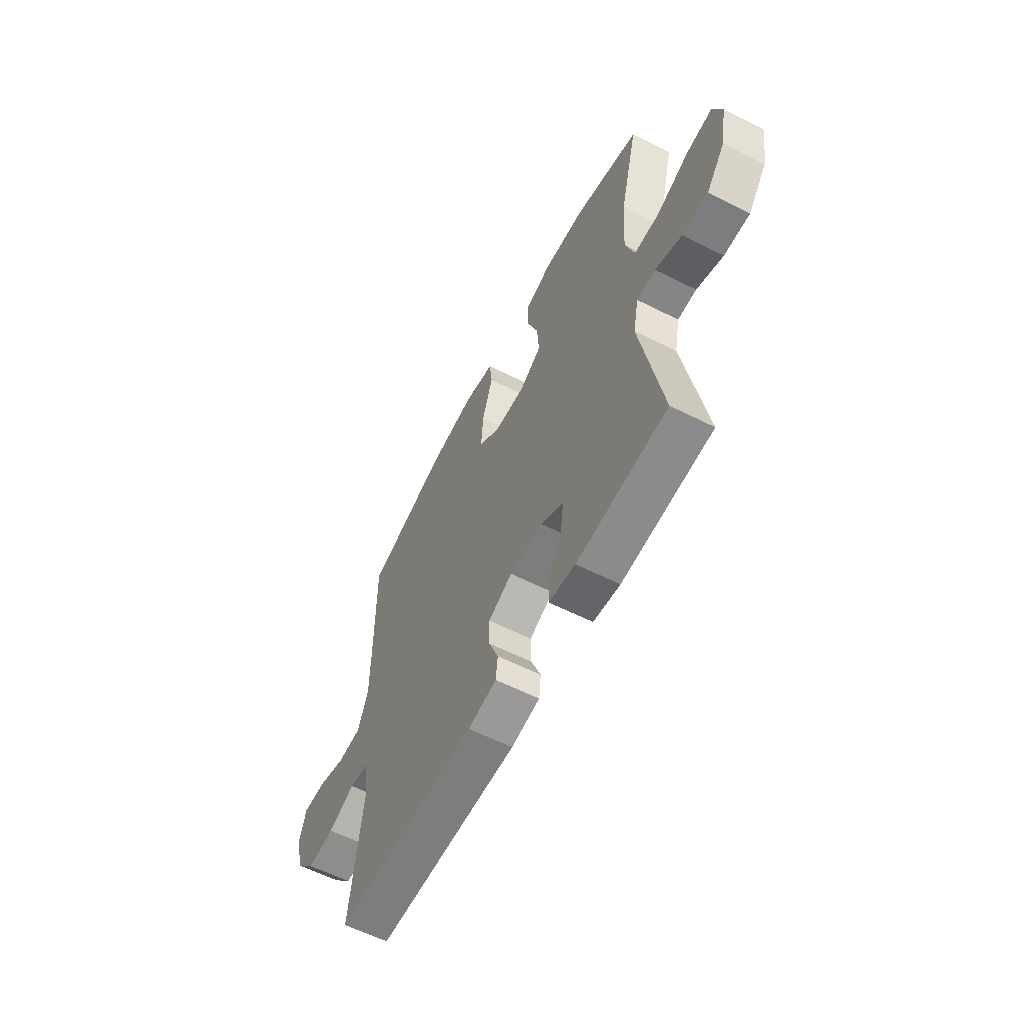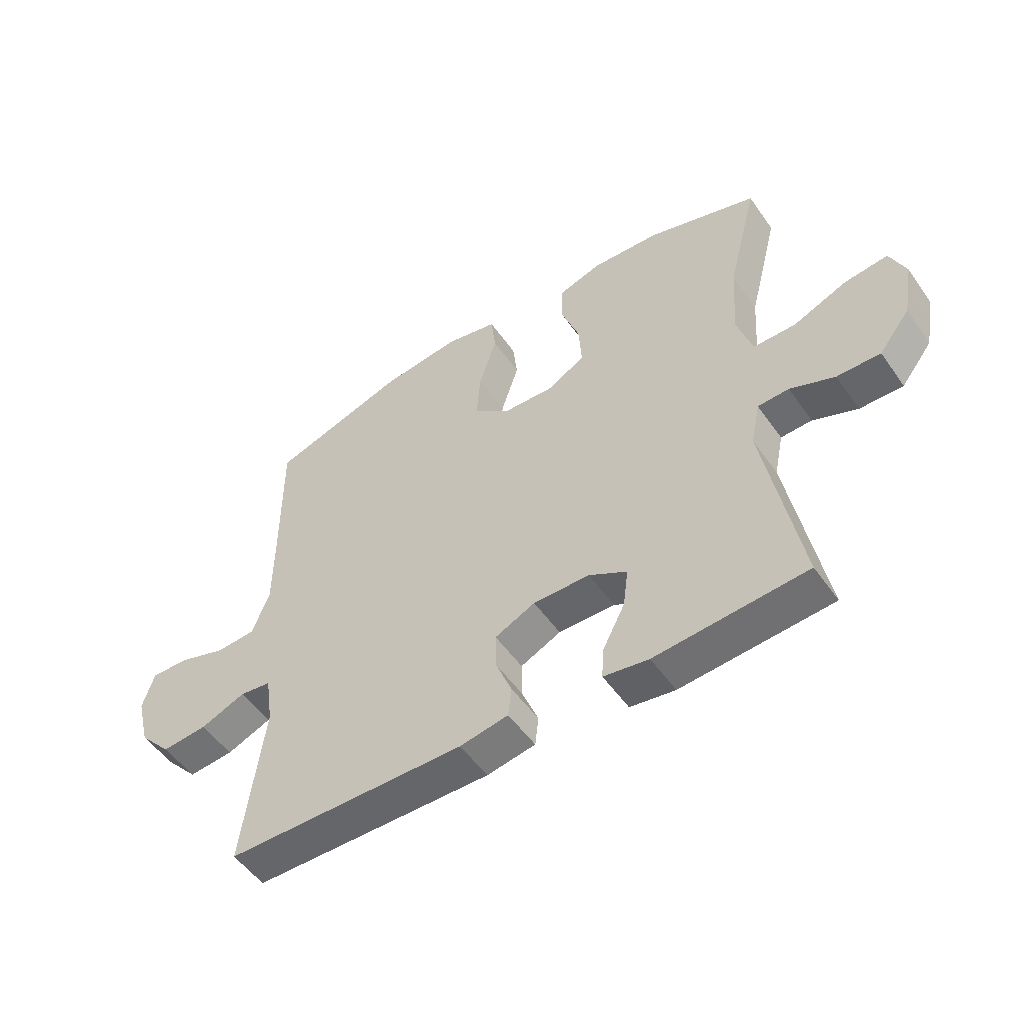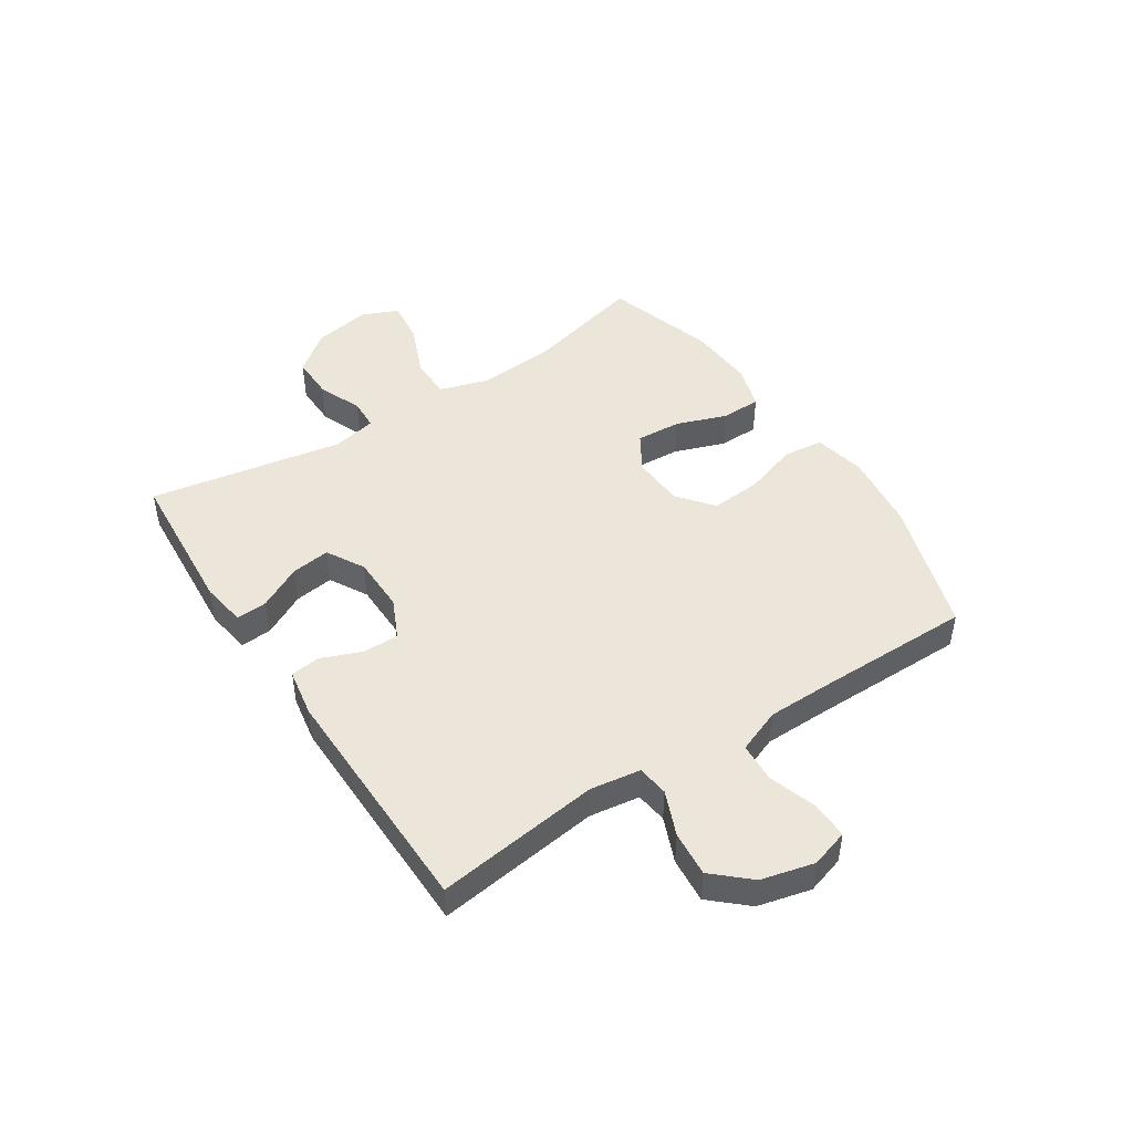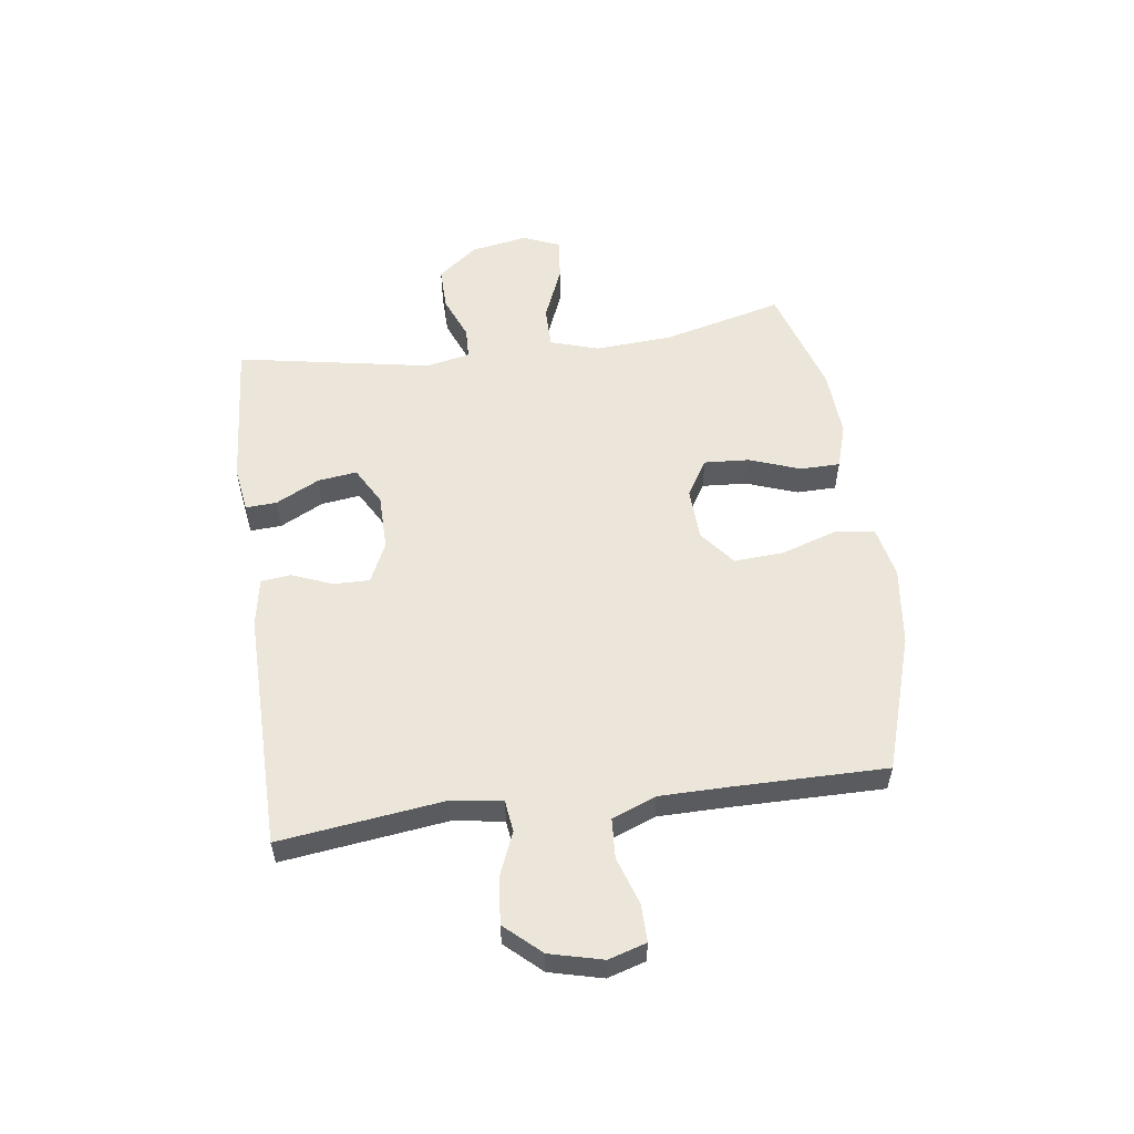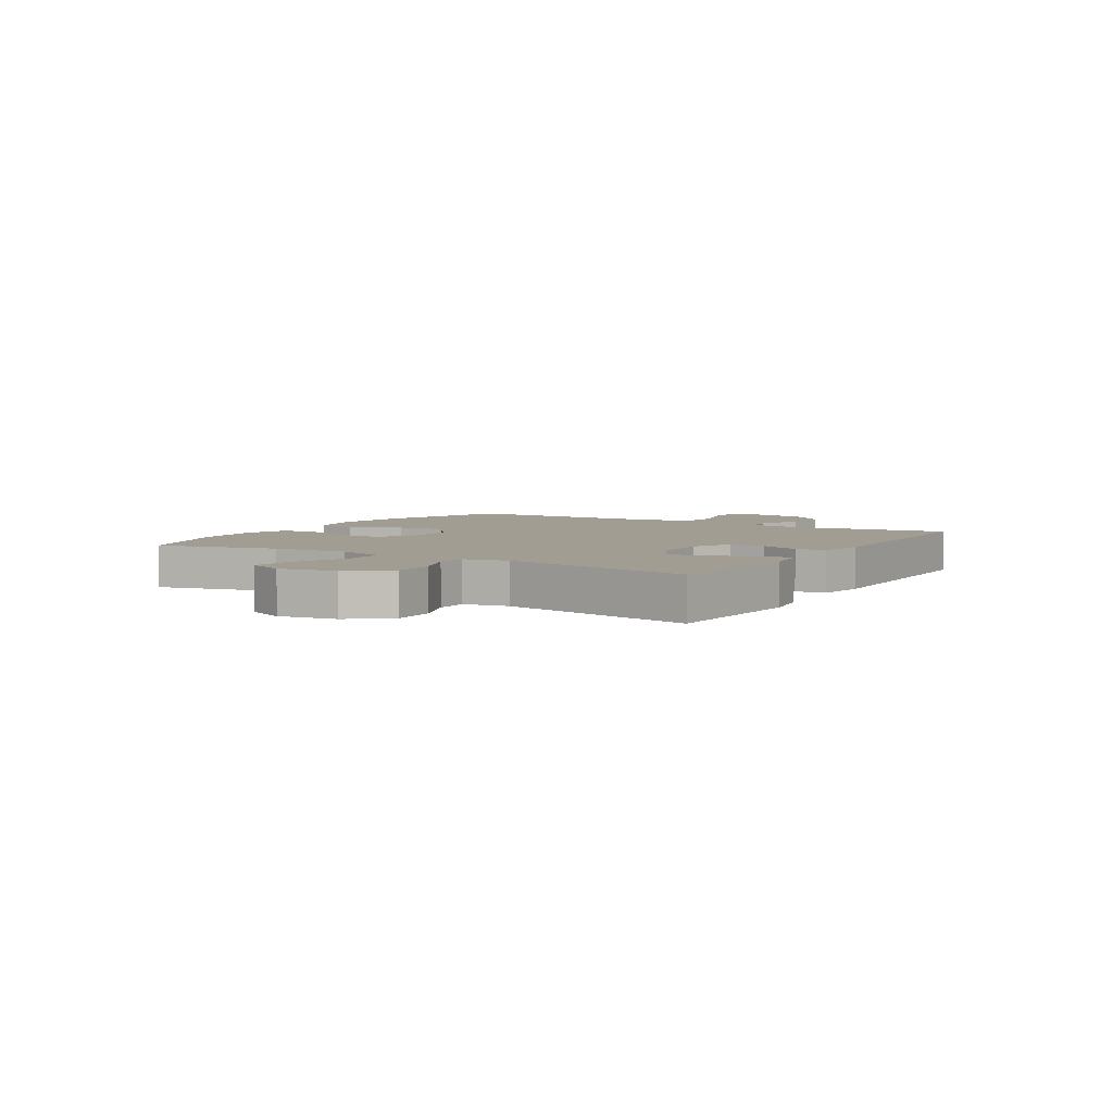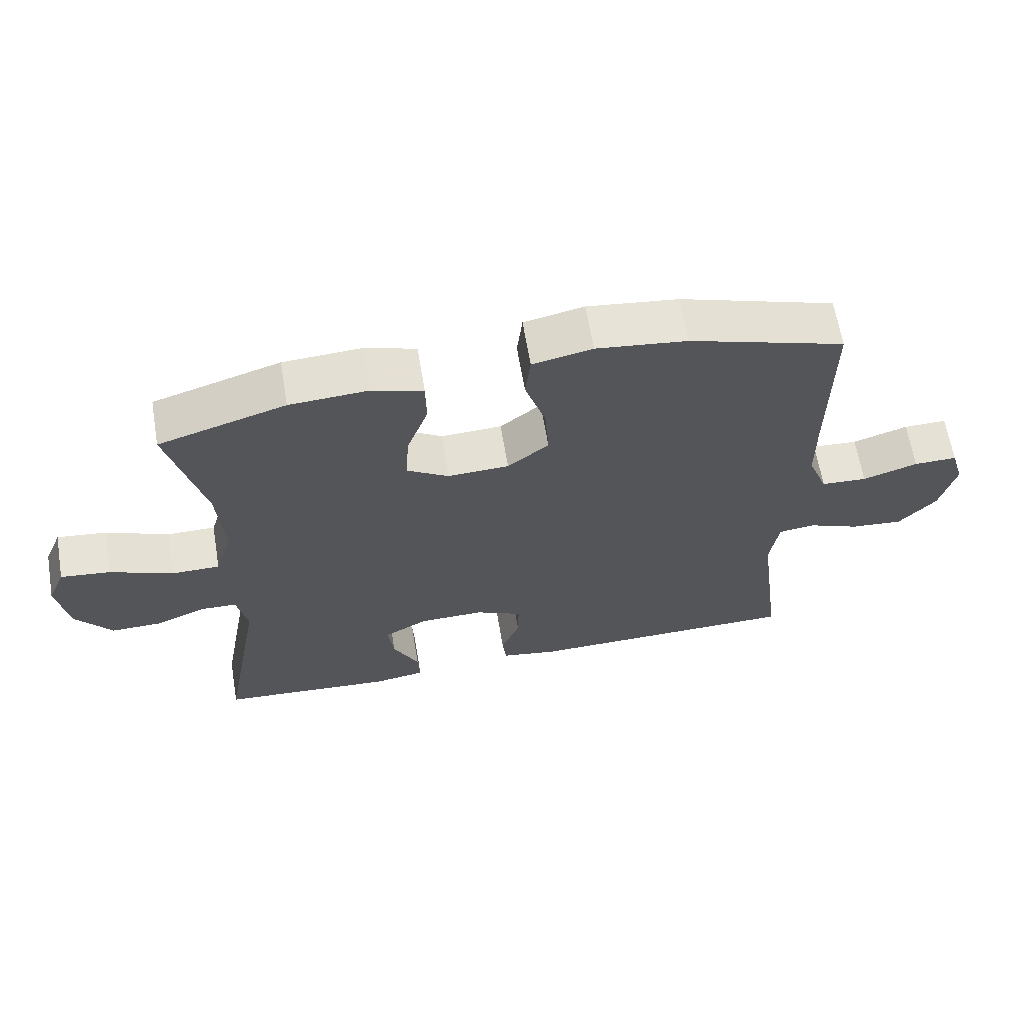
<metadata>
{"format":"obj","ext":"obj","renderer":"f3d","projection":"perspective","resolution":1024,"background":"white","views":[{"elev":-59.7,"azim":62.6,"up":"+Z"},{"elev":-52.3,"azim":34.2,"up":"+Z"},{"elev":46.7,"azim":-123.3,"up":"+Y"},{"elev":55.5,"azim":-97.7,"up":"+Y"},{"elev":4.8,"azim":121.7,"up":"+Y"},{"elev":64.0,"azim":170.5,"up":"+Z"}]}
</metadata>
<code>
v -0.5 0.07 0.5
v -0.265 0.07 0.575
v -0.128 0.07 0.592
v -0.038 0.07 0.573
v -0.03 0.07 0.503
v -0.061 0.07 0.407
v -0.067 0.07 0.32
v -0.005 0.07 0.271
v 0.087 0.07 0.267
v 0.15 0.07 0.306
v 0.145 0.07 0.384
v 0.113 0.07 0.473
v 0.114 0.07 0.542
v 0.191 0.07 0.566
v 0.309 0.07 0.559
v 0.5 0.07 0.5
v 0.447 0.07 0.291
v 0.438 0.07 0.156
v 0.464 0.07 0.071
v 0.537 0.07 0.071
v 0.631 0.07 0.11
v 0.706 0.07 0.119
v 0.733 0.07 0.054
v 0.715 0.07 -0.045
v 0.661 0.07 -0.114
v 0.586 0.07 -0.113
v 0.509 0.07 -0.082
v 0.455 0.07 -0.084
v 0.439 0.07 -0.161
v 0.5 0.07 -0.5
v 0.238 0.07 -0.52
v 0.16 0.07 -0.508
v 0.163 0.07 -0.454
v 0.202 0.07 -0.378
v 0.211 0.07 -0.31
v 0.145 0.07 -0.273
v 0.047 0.07 -0.272
v -0.023 0.07 -0.305
v -0.022 0.07 -0.368
v 0.006 0.07 -0.438
v 0 0.07 -0.49
v -0.084 0.07 -0.505
v -0.5 0.07 -0.5
v -0.463 0.07 -0.214
v -0.476 0.07 -0.126
v -0.531 0.07 -0.119
v -0.609 0.07 -0.151
v -0.688 0.07 -0.158
v -0.744 0.07 -0.096
v -0.767 0.07 -0.004
v -0.747 0.07 0.062
v -0.682 0.07 0.061
v -0.599 0.07 0.034
v -0.53 0.07 0.038
v -0.5 0.07 0.115
v -0.499 0.07 0.233
v -0.5 0 0.5
v -0.265 0 0.575
v -0.128 0 0.592
v -0.038 0 0.573
v -0.03 0 0.503
v -0.061 0 0.407
v -0.067 0 0.32
v -0.005 0 0.271
v 0.087 0 0.267
v 0.15 0 0.306
v 0.145 0 0.384
v 0.113 0 0.473
v 0.114 0 0.542
v 0.191 0 0.566
v 0.309 0 0.559
v 0.5 0 0.5
v 0.447 0 0.291
v 0.438 0 0.156
v 0.464 0 0.071
v 0.537 0 0.071
v 0.631 0 0.11
v 0.706 0 0.119
v 0.733 0 0.054
v 0.715 0 -0.045
v 0.661 0 -0.114
v 0.586 0 -0.113
v 0.509 0 -0.082
v 0.455 0 -0.084
v 0.439 0 -0.161
v 0.5 0 -0.5
v 0.238 0 -0.52
v 0.16 0 -0.508
v 0.163 0 -0.454
v 0.202 0 -0.378
v 0.211 0 -0.31
v 0.145 0 -0.273
v 0.047 0 -0.272
v -0.023 0 -0.305
v -0.022 0 -0.368
v 0.006 0 -0.438
v 0 0 -0.49
v -0.084 0 -0.505
v -0.5 0 -0.5
v -0.463 0 -0.214
v -0.476 0 -0.126
v -0.531 0 -0.119
v -0.609 0 -0.151
v -0.688 0 -0.158
v -0.744 0 -0.096
v -0.767 0 -0.004
v -0.747 0 0.062
v -0.682 0 0.061
v -0.599 0 0.034
v -0.53 0 0.038
v -0.5 0 0.115
v -0.499 0 0.233
f 50 51 52 53
f 50 53 54
f 49 50 54
f 46 47 48 49
f 46 49 54
f 45 46 54 55
f 41 42 43 44
f 39 40 41 44
f 38 39 44 45
f 37 38 45 55
f 31 32 33 34
f 29 30 31 34
f 28 29 34 35
f 24 25 26 27
f 24 27 28
f 23 24 28
f 20 21 22 23
f 19 20 23 28
f 18 19 28 35
f 14 15 16 17
f 11 12 13 14
f 10 11 14 17
f 9 10 17 18
f 3 4 5 6
f 3 6 7
f 56 1 2 3
f 56 3 7
f 36 37 55 56
f 36 56 7 8
f 18 35 36
f 8 9 18 36
f 109 108 107 106
f 110 109 106
f 110 106 105
f 105 104 103 102
f 110 105 102
f 111 110 102 101
f 100 99 98 97
f 100 97 96 95
f 101 100 95 94
f 111 101 94 93
f 90 89 88 87
f 90 87 86 85
f 91 90 85 84
f 83 82 81 80
f 84 83 80
f 84 80 79
f 79 78 77 76
f 84 79 76 75
f 91 84 75 74
f 73 72 71 70
f 70 69 68 67
f 73 70 67 66
f 74 73 66 65
f 62 61 60 59
f 63 62 59
f 59 58 57 112
f 63 59 112
f 112 111 93 92
f 64 63 112 92
f 92 91 74
f 92 74 65 64
f 1 57 58 2
f 2 58 59 3
f 3 59 60 4
f 4 60 61 5
f 5 61 62 6
f 6 62 63 7
f 7 63 64 8
f 8 64 65 9
f 9 65 66 10
f 10 66 67 11
f 11 67 68 12
f 12 68 69 13
f 13 69 70 14
f 14 70 71 15
f 15 71 72 16
f 16 72 73 17
f 17 73 74 18
f 18 74 75 19
f 19 75 76 20
f 20 76 77 21
f 21 77 78 22
f 22 78 79 23
f 23 79 80 24
f 24 80 81 25
f 25 81 82 26
f 26 82 83 27
f 27 83 84 28
f 28 84 85 29
f 29 85 86 30
f 30 86 87 31
f 31 87 88 32
f 32 88 89 33
f 33 89 90 34
f 34 90 91 35
f 35 91 92 36
f 36 92 93 37
f 37 93 94 38
f 38 94 95 39
f 39 95 96 40
f 40 96 97 41
f 41 97 98 42
f 42 98 99 43
f 43 99 100 44
f 44 100 101 45
f 45 101 102 46
f 46 102 103 47
f 47 103 104 48
f 48 104 105 49
f 49 105 106 50
f 50 106 107 51
f 51 107 108 52
f 52 108 109 53
f 53 109 110 54
f 54 110 111 55
f 55 111 112 56
f 56 112 57 1

</code>
